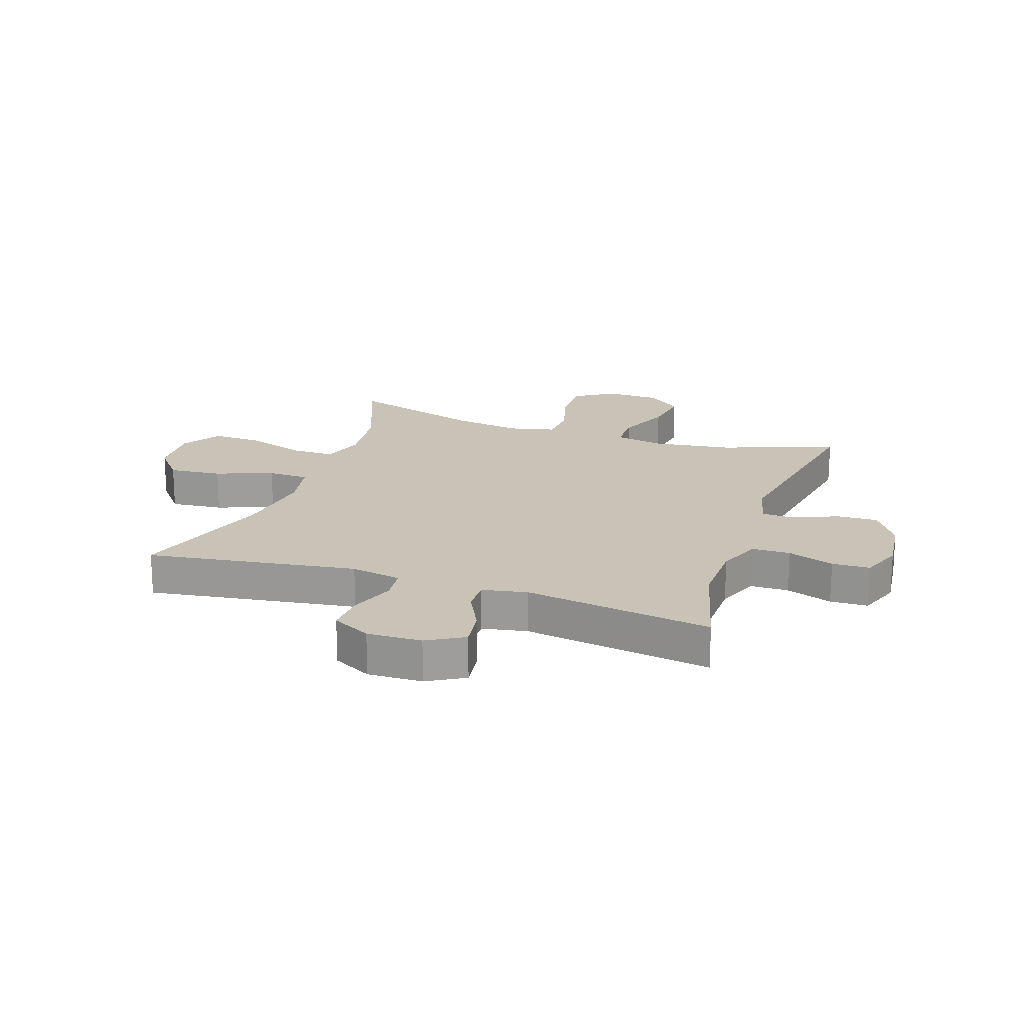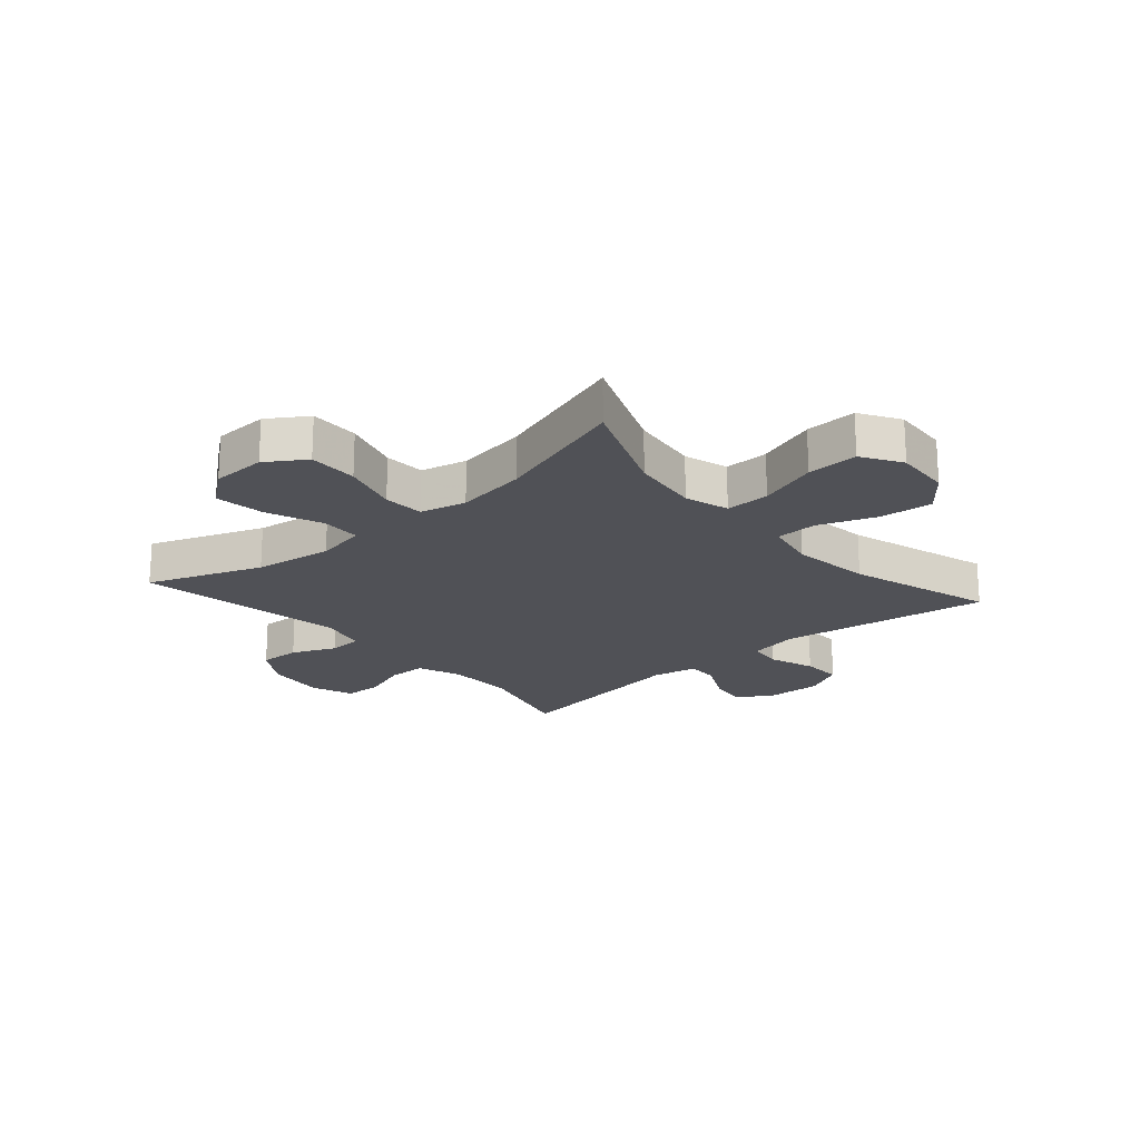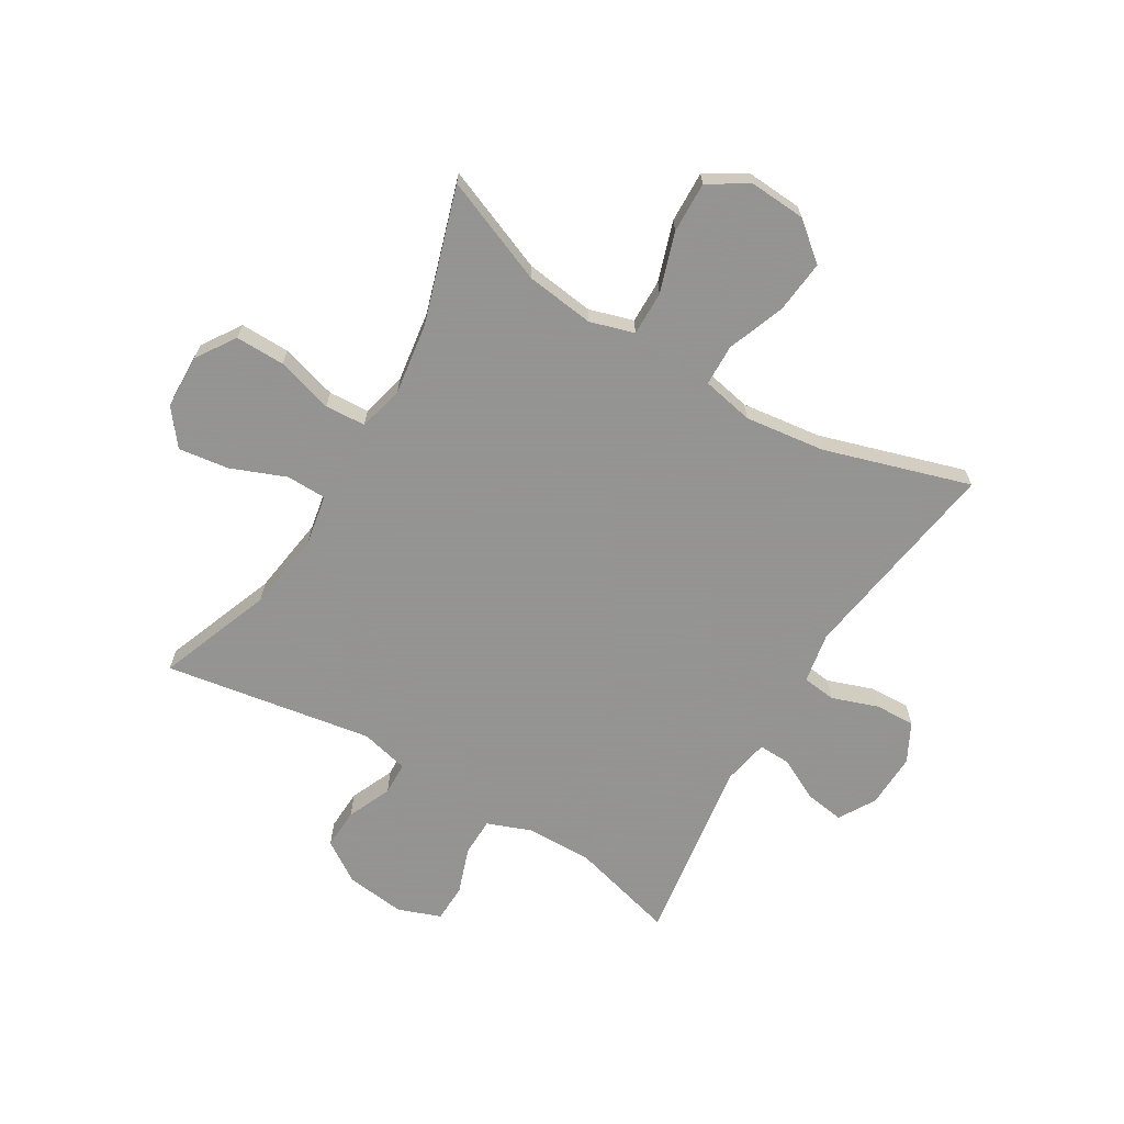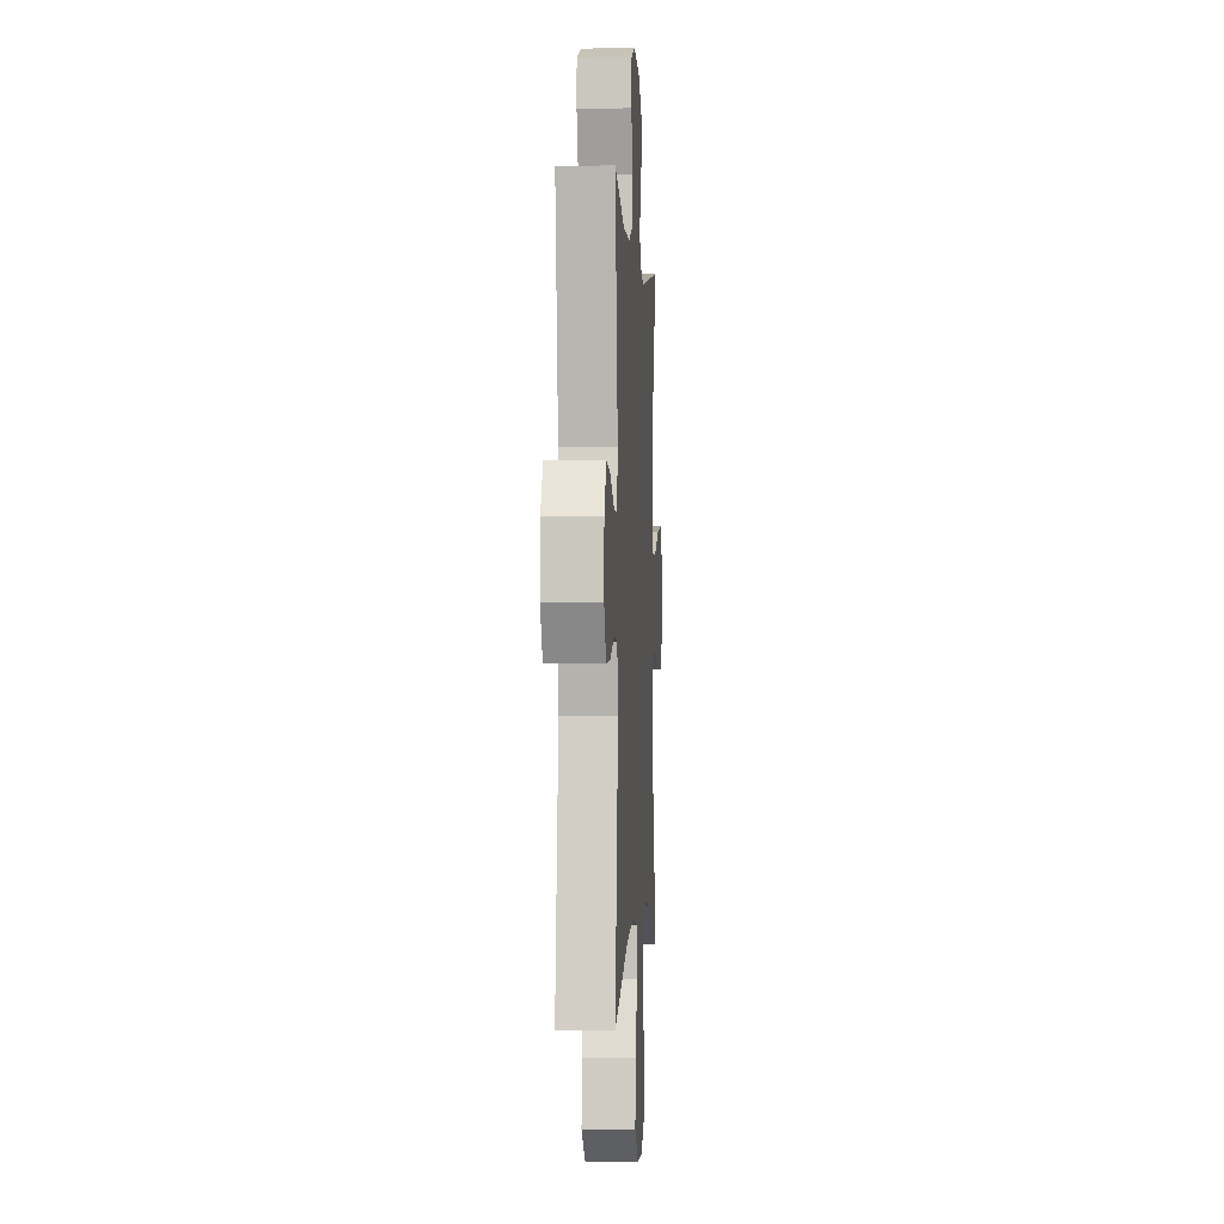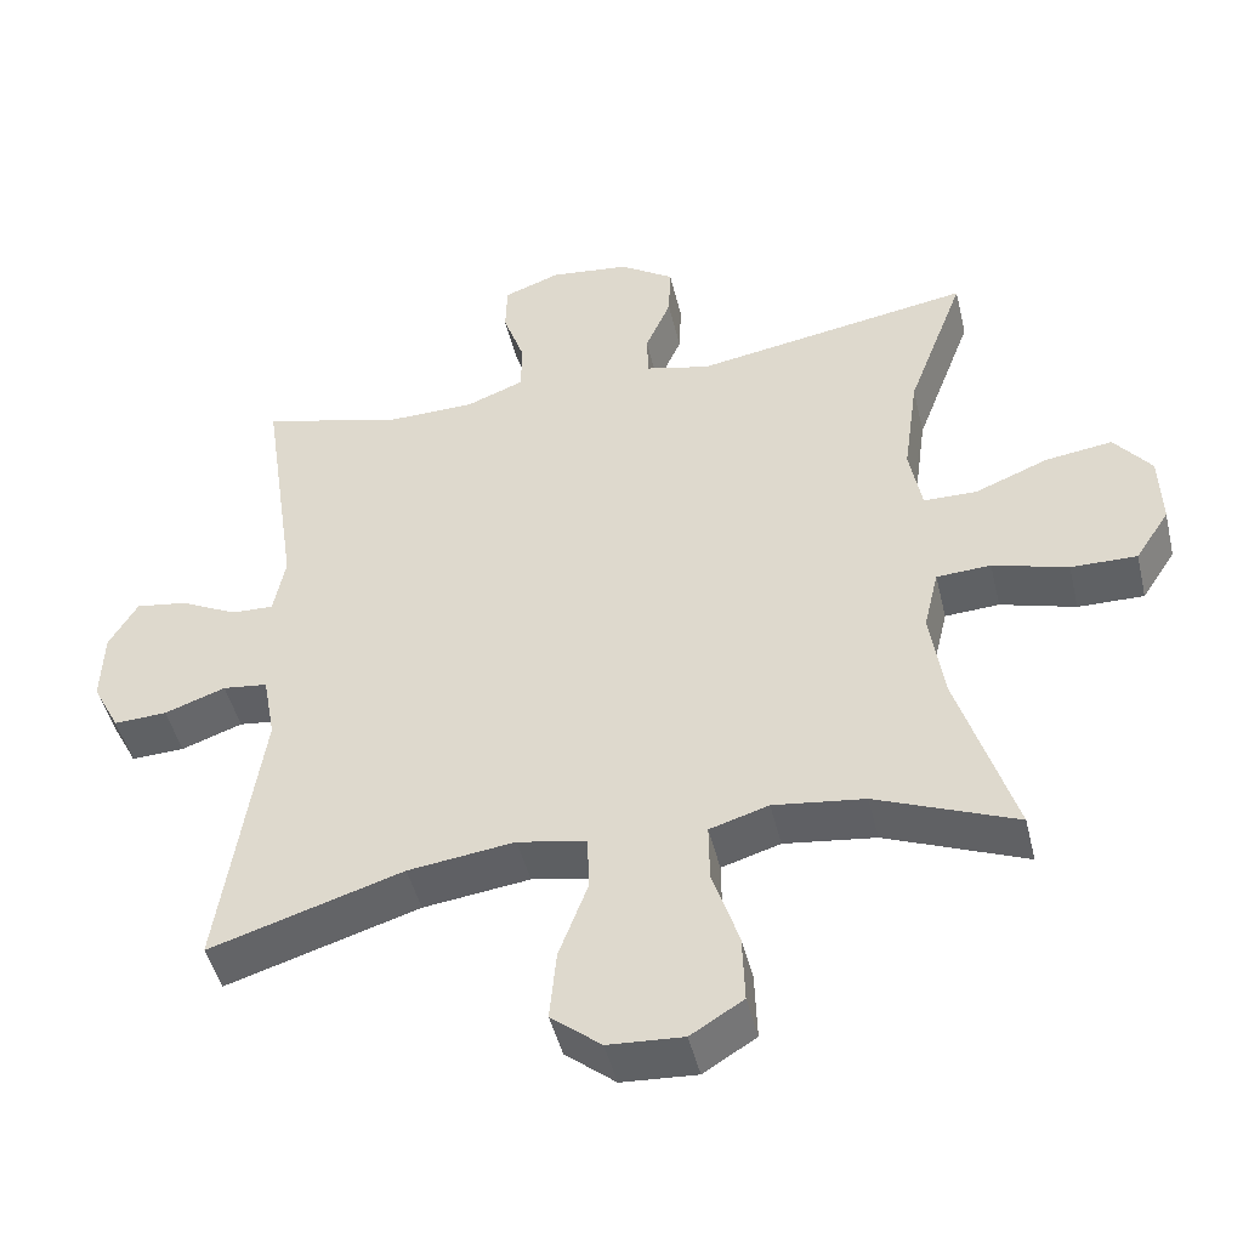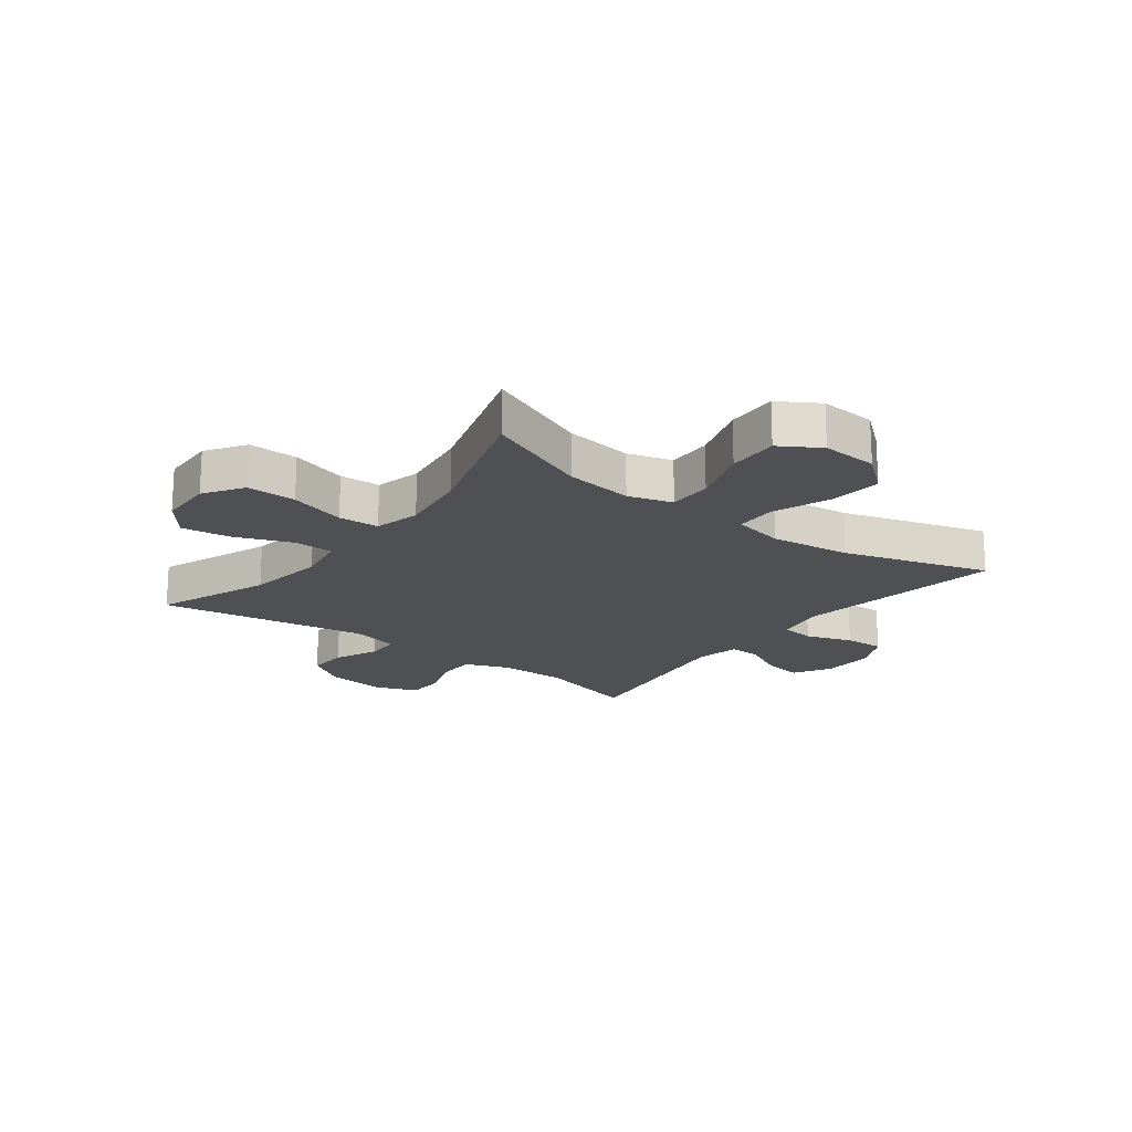
<metadata>
{"format":"obj","ext":"obj","renderer":"f3d","projection":"perspective","resolution":1024,"background":"white","views":[{"elev":19.5,"azim":-71.0,"up":"+Y"},{"elev":-20.5,"azim":131.1,"up":"+Y"},{"elev":-66.9,"azim":149.0,"up":"+Y"},{"elev":-0.7,"azim":-86.5,"up":"+Z"},{"elev":-46.5,"azim":13.4,"up":"+Z"},{"elev":-18.8,"azim":142.6,"up":"+Y"}]}
</metadata>
<code>
v 0.5 0.07 -0.5
v 0.319 0.07 -0.427
v 0.201 0.07 -0.412
v 0.125 0.07 -0.435
v 0.126 0.07 -0.511
v 0.16 0.07 -0.613
v 0.163 0.07 -0.701
v 0.095 0.07 -0.743
v -0.002 0.07 -0.737
v -0.067 0.07 -0.684
v -0.058 0.07 -0.593
v -0.021 0.07 -0.494
v -0.023 0.07 -0.423
v -0.112 0.07 -0.405
v -0.25 0.07 -0.423
v -0.5 0.07 -0.5
v -0.446 0.07 -0.139
v -0.462 0.07 -0.052
v -0.52 0.07 -0.045
v -0.599 0.07 -0.073
v -0.668 0.07 -0.076
v -0.703 0.07 -0.009
v -0.7 0.07 0.085
v -0.663 0.07 0.148
v -0.596 0.07 0.138
v -0.522 0.07 0.101
v -0.467 0.07 0.099
v -0.452 0.07 0.177
v -0.5 0.07 0.5
v -0.32 0.07 0.452
v -0.204 0.07 0.454
v -0.129 0.07 0.483
v -0.128 0.07 0.549
v -0.156 0.07 0.629
v -0.154 0.07 0.694
v -0.081 0.07 0.721
v 0.022 0.07 0.709
v 0.092 0.07 0.663
v 0.089 0.07 0.593
v 0.056 0.07 0.517
v 0.058 0.07 0.46
v 0.141 0.07 0.44
v 0.5 0.07 0.5
v 0.426 0.07 0.304
v 0.407 0.07 0.168
v 0.423 0.07 0.081
v 0.492 0.07 0.08
v 0.587 0.07 0.118
v 0.673 0.07 0.13
v 0.721 0.07 0.069
v 0.724 0.07 -0.025
v 0.68 0.07 -0.092
v 0.595 0.07 -0.091
v 0.498 0.07 -0.063
v 0.428 0.07 -0.067
v 0.409 0.07 -0.146
v 0.427 0.07 -0.267
v 0.5 0 -0.5
v 0.319 0 -0.427
v 0.201 0 -0.412
v 0.125 0 -0.435
v 0.126 0 -0.511
v 0.16 0 -0.613
v 0.163 0 -0.701
v 0.095 0 -0.743
v -0.002 0 -0.737
v -0.067 0 -0.684
v -0.058 0 -0.593
v -0.021 0 -0.494
v -0.023 0 -0.423
v -0.112 0 -0.405
v -0.25 0 -0.423
v -0.5 0 -0.5
v -0.446 0 -0.139
v -0.462 0 -0.052
v -0.52 0 -0.045
v -0.599 0 -0.073
v -0.668 0 -0.076
v -0.703 0 -0.009
v -0.7 0 0.085
v -0.663 0 0.148
v -0.596 0 0.138
v -0.522 0 0.101
v -0.467 0 0.099
v -0.452 0 0.177
v -0.5 0 0.5
v -0.32 0 0.452
v -0.204 0 0.454
v -0.129 0 0.483
v -0.128 0 0.549
v -0.156 0 0.629
v -0.154 0 0.694
v -0.081 0 0.721
v 0.022 0 0.709
v 0.092 0 0.663
v 0.089 0 0.593
v 0.056 0 0.517
v 0.058 0 0.46
v 0.141 0 0.44
v 0.5 0 0.5
v 0.426 0 0.304
v 0.407 0 0.168
v 0.423 0 0.081
v 0.492 0 0.08
v 0.587 0 0.118
v 0.673 0 0.13
v 0.721 0 0.069
v 0.724 0 -0.025
v 0.68 0 -0.092
v 0.595 0 -0.091
v 0.498 0 -0.063
v 0.428 0 -0.067
v 0.409 0 -0.146
v 0.427 0 -0.267
f 51 52 53 54
f 51 54 55
f 50 51 55
f 47 48 49 50
f 46 47 50 55
f 45 46 55 56
f 42 43 44
f 41 42 44 45
f 37 38 39 40
f 37 40 41
f 36 37 41
f 33 34 35 36
f 32 33 36 41
f 31 32 41 45
f 28 29 30
f 27 28 30 31
f 23 24 25 26
f 23 26 27
f 22 23 27
f 19 20 21 22
f 18 19 22 27
f 17 18 27 31
f 15 16 17 31
f 9 10 11 12
f 9 12 13
f 8 9 13
f 5 6 7 8
f 4 5 8 13
f 3 4 13 14
f 57 1 2
f 56 57 2 3
f 14 15 31 45
f 3 14 45 56
f 111 110 109 108
f 112 111 108
f 112 108 107
f 107 106 105 104
f 112 107 104 103
f 113 112 103 102
f 101 100 99
f 102 101 99 98
f 97 96 95 94
f 98 97 94
f 98 94 93
f 93 92 91 90
f 98 93 90 89
f 102 98 89 88
f 87 86 85
f 88 87 85 84
f 83 82 81 80
f 84 83 80
f 84 80 79
f 79 78 77 76
f 84 79 76 75
f 88 84 75 74
f 88 74 73 72
f 69 68 67 66
f 70 69 66
f 70 66 65
f 65 64 63 62
f 70 65 62 61
f 71 70 61 60
f 59 58 114
f 60 59 114 113
f 102 88 72 71
f 113 102 71 60
f 1 58 59 2
f 2 59 60 3
f 3 60 61 4
f 4 61 62 5
f 5 62 63 6
f 6 63 64 7
f 7 64 65 8
f 8 65 66 9
f 9 66 67 10
f 10 67 68 11
f 11 68 69 12
f 12 69 70 13
f 13 70 71 14
f 14 71 72 15
f 15 72 73 16
f 16 73 74 17
f 17 74 75 18
f 18 75 76 19
f 19 76 77 20
f 20 77 78 21
f 21 78 79 22
f 22 79 80 23
f 23 80 81 24
f 24 81 82 25
f 25 82 83 26
f 26 83 84 27
f 27 84 85 28
f 28 85 86 29
f 29 86 87 30
f 30 87 88 31
f 31 88 89 32
f 32 89 90 33
f 33 90 91 34
f 34 91 92 35
f 35 92 93 36
f 36 93 94 37
f 37 94 95 38
f 38 95 96 39
f 39 96 97 40
f 40 97 98 41
f 41 98 99 42
f 42 99 100 43
f 43 100 101 44
f 44 101 102 45
f 45 102 103 46
f 46 103 104 47
f 47 104 105 48
f 48 105 106 49
f 49 106 107 50
f 50 107 108 51
f 51 108 109 52
f 52 109 110 53
f 53 110 111 54
f 54 111 112 55
f 55 112 113 56
f 56 113 114 57
f 57 114 58 1

</code>
